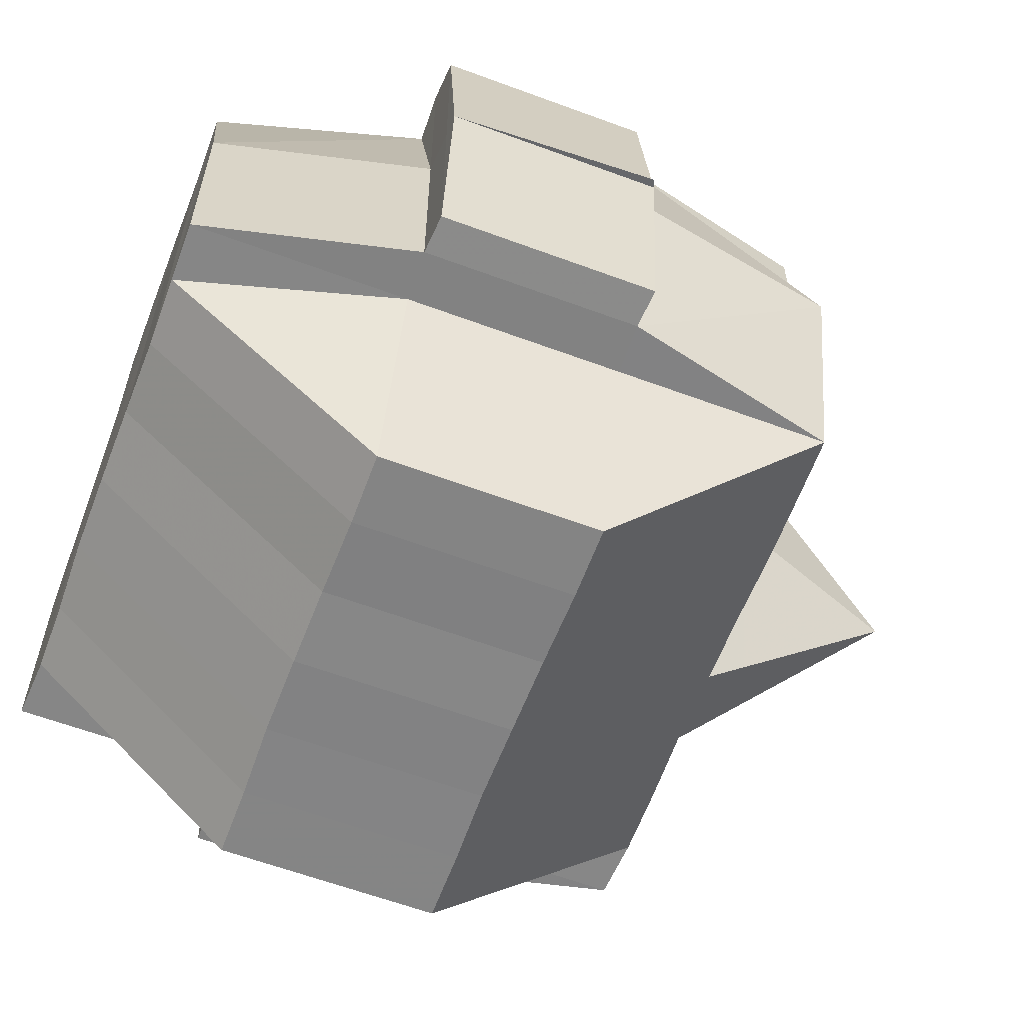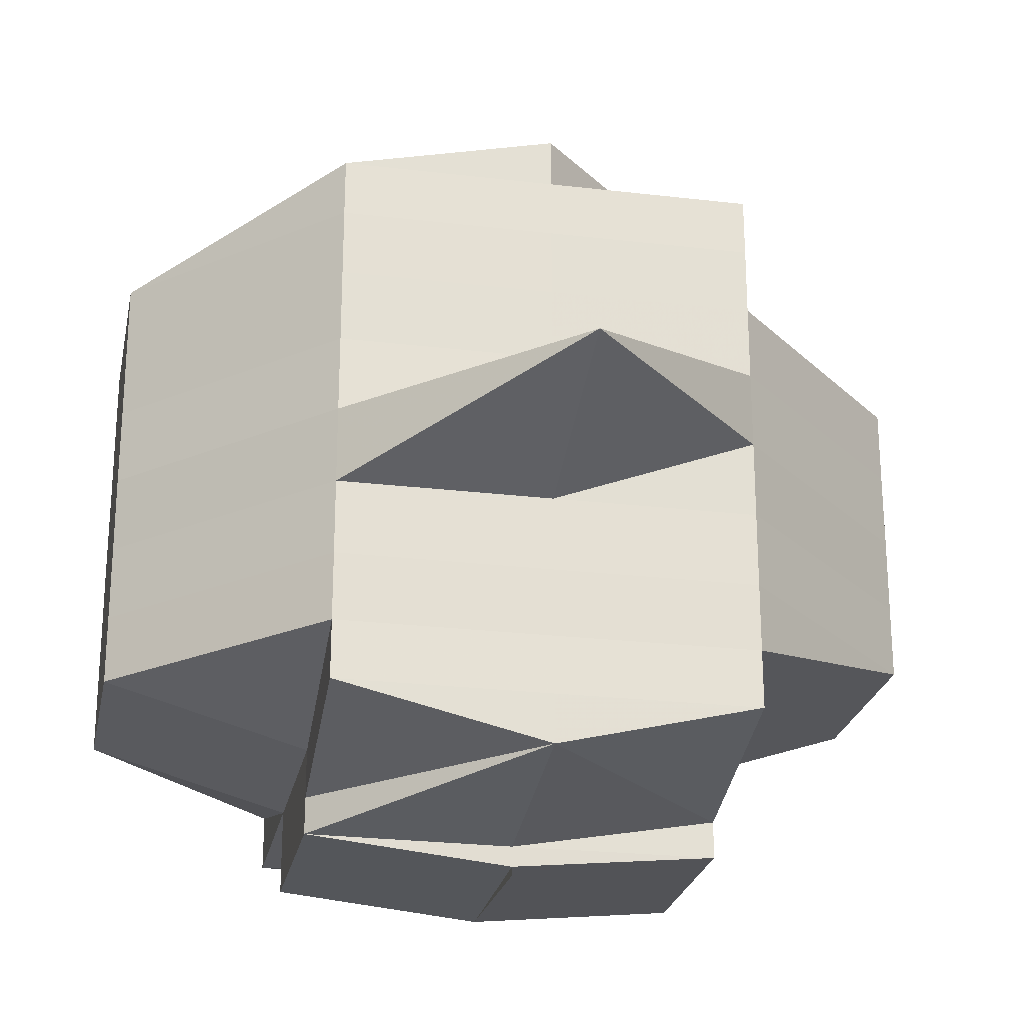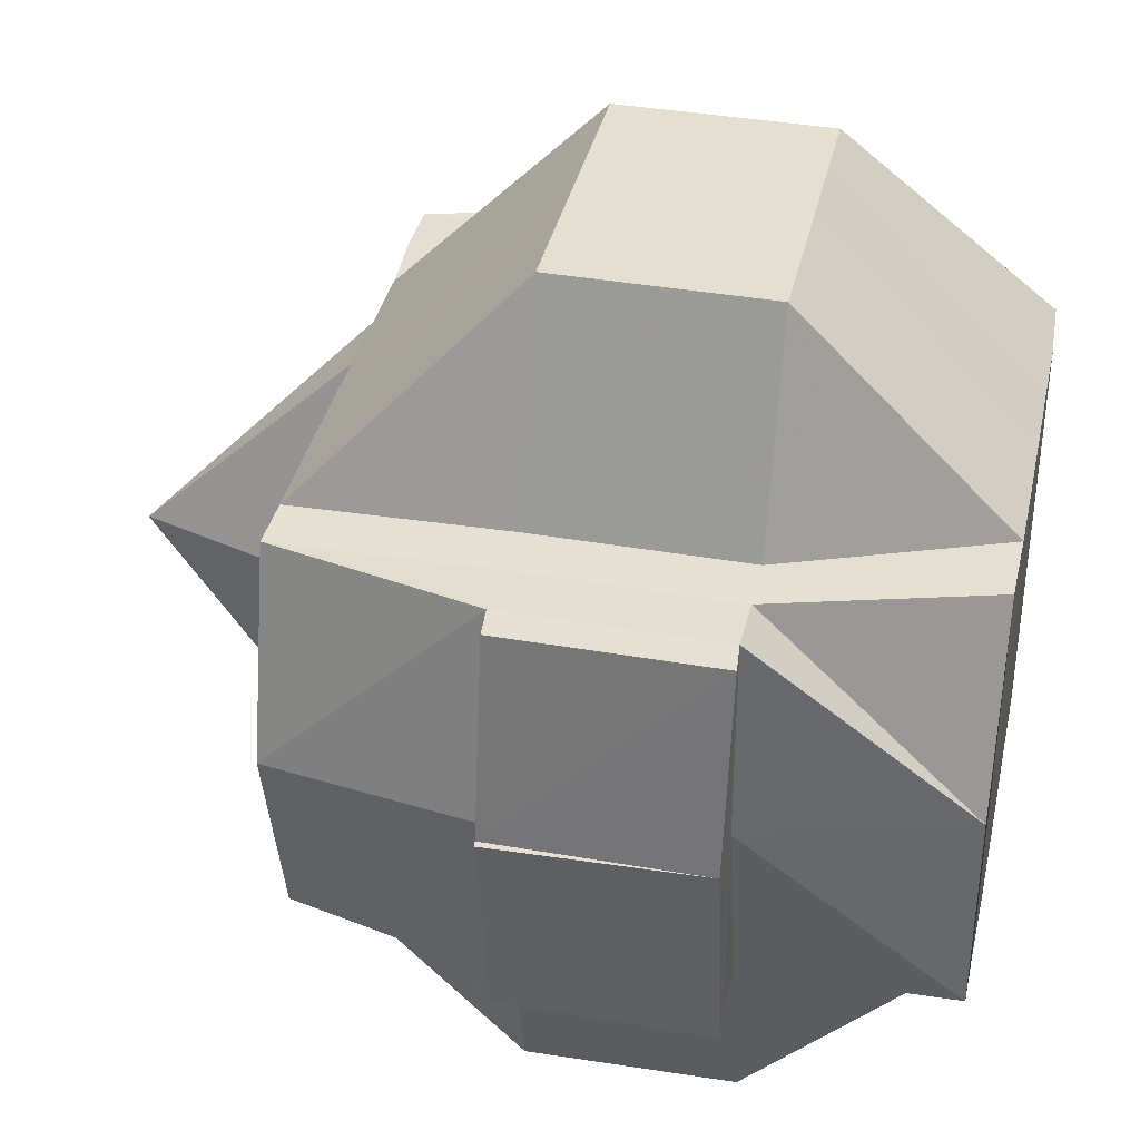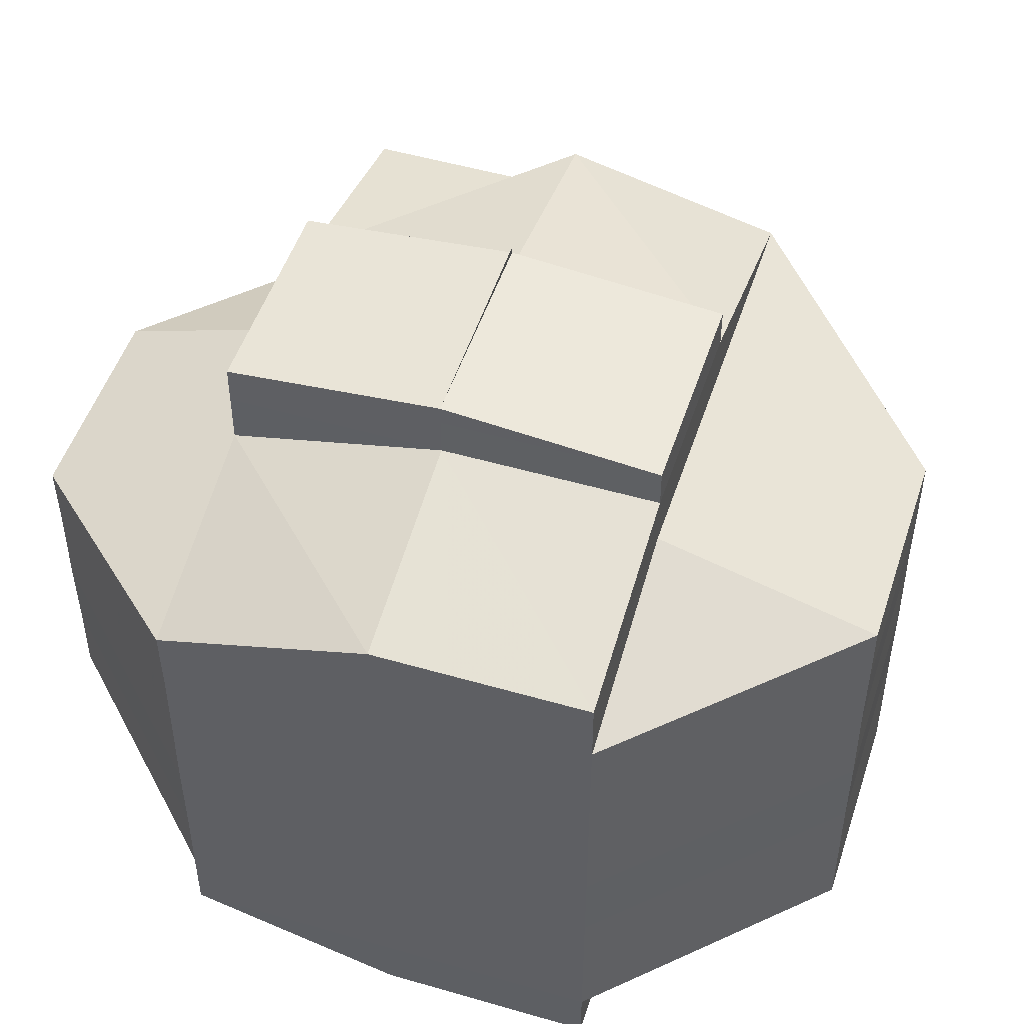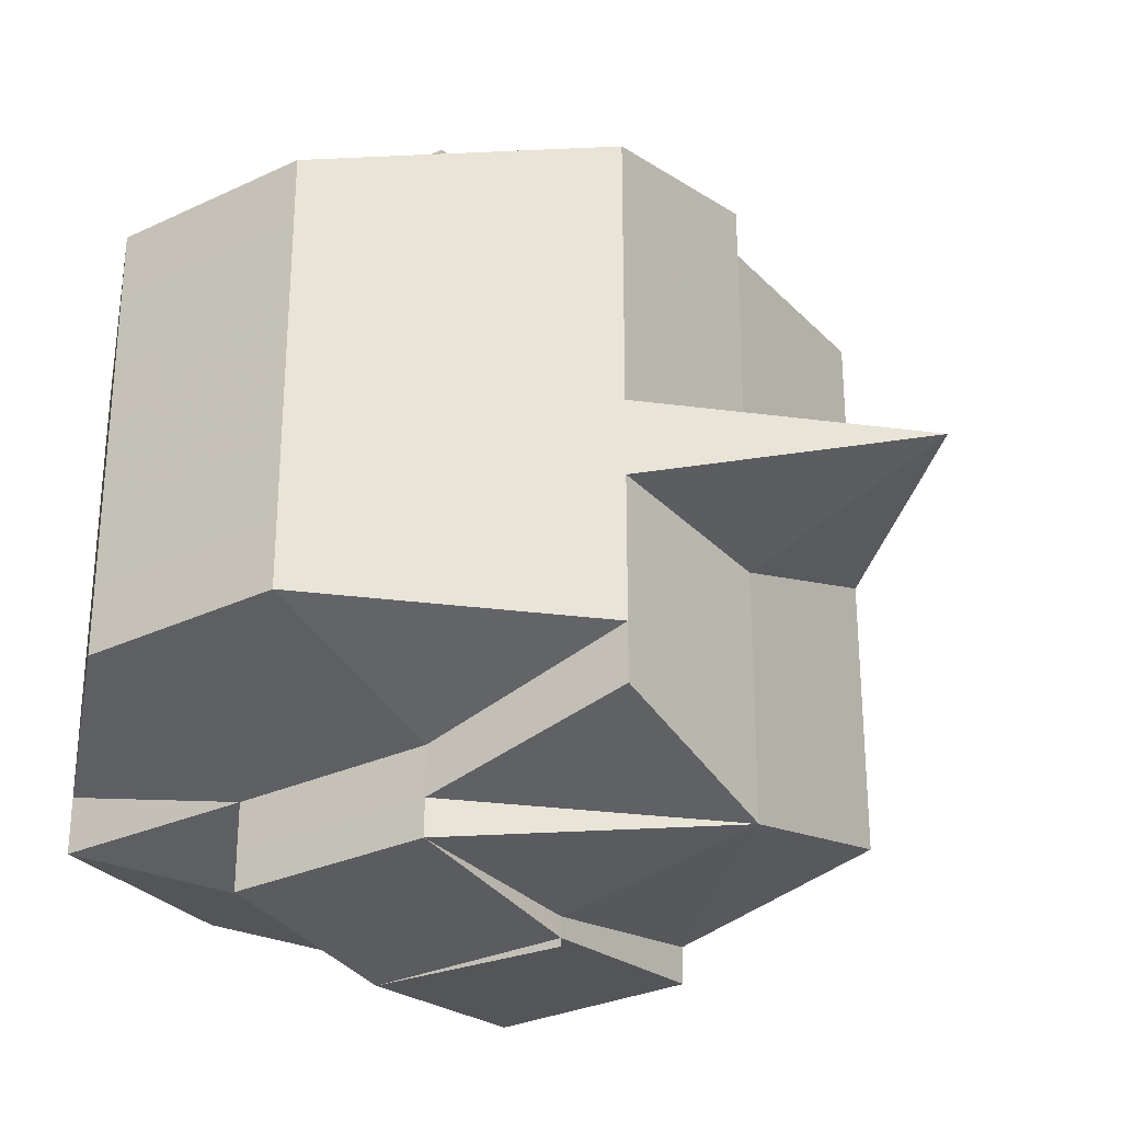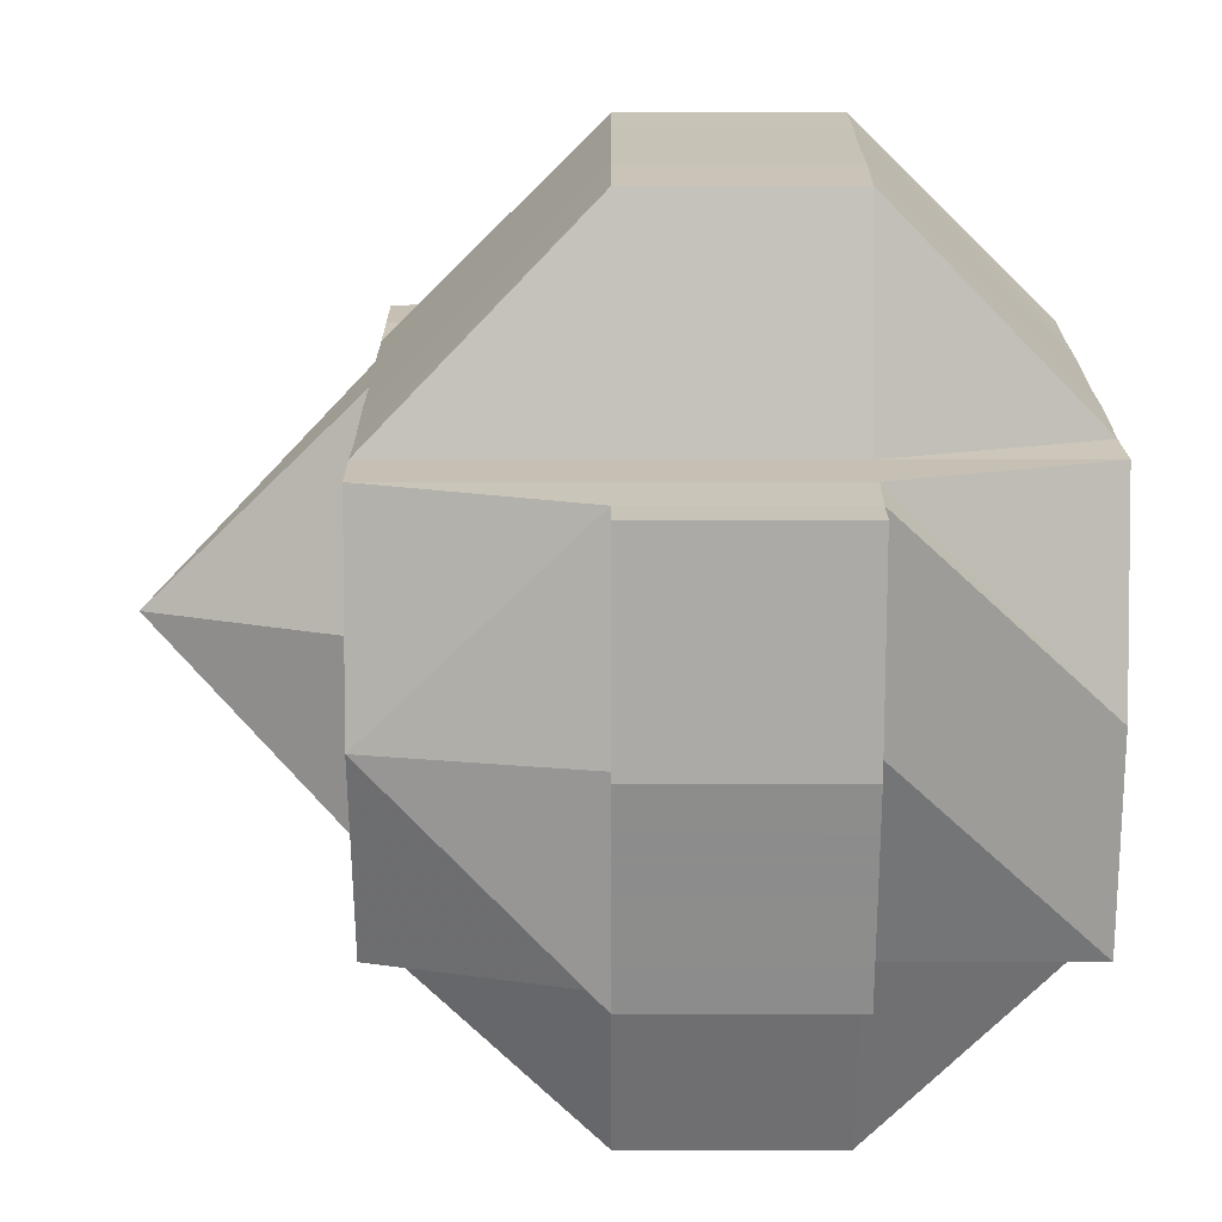
<metadata>
{"format":"obj","ext":"obj","renderer":"f3d","projection":"perspective","resolution":1024,"background":"white","views":[{"elev":-61.4,"azim":-20.7,"up":"+Y"},{"elev":-24.3,"azim":78.9,"up":"+Z"},{"elev":37.0,"azim":-168.0,"up":"+Y"},{"elev":50.1,"azim":-72.2,"up":"+Z"},{"elev":-29.6,"azim":34.2,"up":"+Z"},{"elev":-70.1,"azim":-179.9,"up":"+Z"}]}
</metadata>
<code>
o 4894
v 2159 1905 18.06
v 2159 1905 18.06
v 2159 1905 18.06
v 2159 1905 18.06
v 2159 1905 18.06
v 2159 1905 18.06
v 2159 1905 18.06
v 2159 1905 18.06
v 2159 1905 18.06
v 2159 1905 18.06
v 2159 1905 18.06
v 2159 1905 18.06
v 2159 1905 18.06
v 2159 1905 18.06
v 2159 1905 18.06
v 2159 1905 18.07
v 2159 1905 18.06
v 2159 1905 18.06
v 2159 1905 18.07
v 2159 1905 18.06
v 2159 1905 18.07
v 2159 1905 18.06
v 2159 1905 18.06
v 2159 1905 18.07
v 2159 1905 18.07
v 2159 1905 18.07
v 2159 1905 18.07
v 2159 1905 18.07
v 2159 1905 18.07
v 2159 1905 18.06
v 2159 1905 18.06
v 2159 1905 18.07
v 2159 1905 18.07
v 2159 1905 18.07
v 2159 1905 18.06
v 2159 1905 18.06
v 2159 1905 18.07
v 2159 1905 18.07
v 2159 1905 18.07
v 2159 1905 18.06
v 2159 1905 18.07
v 2159 1905 18.07
v 2159 1905 18.07
v 2159 1905 18.07
v 2159 1905 18.07
v 2159 1905 18.07
v 2159 1905 18.07
v 2159 1905 18.07
v 2159 1905 18.07
v 2159 1905 18.07
v 2159 1905 18.07
v 2159 1905 18.07
v 2159 1905 18.07
v 2159 1905 18.07
v 2159 1905 18.07
v 2159 1905 18.07
v 2159 1905 18.07
v 2159 1905 18.07
v 2159 1905 18.07
v 2159 1905 18.07
v 2159 1905 18.07
v 2159 1905 18.07
v 2159 1905 18.07
v 2159 1905 18.07
v 2159 1905 18.07
v 2159 1905 18.08
v 2159 1905 18.07
v 2159 1905 18.07
v 2159 1905 18.07
v 2159 1905 18.07
v 2159 1905 18.07
v 2159 1905 18.07
v 2159 1905 18.07
v 2159 1905 18.07
v 2159 1905 18.08
v 2159 1905 18.08
v 2159 1905 18.08
v 2159 1905 18.07
v 2159 1905 18.08
v 2159 1905 18.08
v 2159 1905 18.07
v 2159 1905 18.07
v 2159 1905 18.07
v 2159 1905 18.07
v 2159 1905 18.07
v 2159 1905 18.07
v 2159 1905 18.08
v 2159 1905 18.08
v 2159 1905 18.08
v 2159 1905 18.08
v 2159 1905 18.08
v 2159 1905 18.08
v 2159 1905 18.08
v 2159 1905 18.08
v 2159 1905 18.08
v 2159 1905 18.08
v 2159 1905 18.08
v 2159 1905 18.08
v 2159 1905 18.08
v 2159 1905 18.08
v 2159 1905 18.08
v 2159 1905 18.08
v 2159 1905 18.08
v 2159 1905 18.08
v 2159 1905 18.09
v 2159 1905 18.09
v 2159 1905 18.08
v 2159 1905 18.09
v 2159 1905 18.09
v 2159 1905 18.08
v 2159 1905 18.09
v 2159 1905 18.09
v 2159 1905 18.09
v 2159 1905 18.09
v 2159 1905 18.09
v 2159 1905 18.09
v 2159 1905 18.09
v 2159 1905 18.09
v 2159 1905 18.1
v 2159 1905 18.09
v 2159 1905 18.09
v 2159 1905 18.1
v 2159 1905 18.1
v 2159 1905 18.1
v 2159 1905 18.1
v 2159 1905 18.09
v 2159 1905 18.09
v 2159 1905 18.09
v 2159 1905 18.1
v 2159 1905 18.09
v 2159 1905 18.09
v 2159 1905 18.1
v 2159 1905 18.1
v 2159 1905 18.1
v 2159 1905 18.1
v 2159 1905 18.09
v 2159 1905 18.09
v 2159 1905 18.1
v 2159 1905 18.1
v 2159 1905 18.1
v 2159 1905 18.1
v 2159 1905 18.09
v 2159 1905 18.09
v 2159 1905 18.08
v 2159 1905 18.09
v 2159 1905 18.09
v 2159 1905 18.09
v 2159 1905 18.08
v 2159 1905 18.08
v 2159 1905 18.09
v 2159 1905 18.08
v 2159 1905 18.08
v 2159 1905 18.08
v 2159 1905 18.09
v 2159 1905 18.09
v 2159 1905 18.09
v 2159 1905 18.09
v 2159 1905 18.09
v 2159 1905 18.09
v 2159 1905 18.1
v 2159 1905 18.09
v 2159 1905 18.1
v 2159 1905 18.09
v 2159 1905 18.09
v 2159 1905 18.1
v 2159 1905 18.1
v 2159 1905 18.1
v 2159 1905 18.1
v 2159 1905 18.1
v 2159 1905 18.1
v 2159 1905 18.1
v 2159 1905 18.1
v 2159 1905 18.1
v 2159 1905 18.1
v 2159 1905 18.1
v 2159 1905 18.09
v 2159 1905 18.1
v 2159 1905 18.1
v 2159 1905 18.1
v 2159 1905 18.1
v 2159 1905 18.1
v 2159 1905 18.1
v 2159 1905 18.1
v 2159 1905 18.1
v 2159 1905 18.1
v 2159 1905 18.1
v 2159 1905 18.1
v 2159 1905 18.1
v 2159 1905 18.1
v 2159 1905 18.1
v 2159 1905 18.1
v 2159 1905 18.1
v 2159 1905 18.1
v 2159 1905 18.1
v 2159 1905 18.1
v 2159 1905 18.1
v 2159 1905 18.1
v 2159 1905 18.1
v 2159 1905 18.1
v 2159 1905 18.1
v 2159 1905 18.1
v 2159 1905 18.1
v 2159 1905 18.1
v 2159 1905 18.1
v 2159 1905 18.1
v 2159 1905 18.1
v 2159 1905 18.1
v 2159 1905 18.1
v 2159 1905 18.1
v 2159 1905 18.1
v 2159 1905 18.1
f 1 2 3
f 4 5 3
f 1 6 7
f 6 8 9
f 4 10 11
f 10 12 13
f 14 15 9
f 14 16 15
f 17 14 7
f 18 19 17
f 20 21 14
f 22 23 13
f 22 24 23
f 25 26 24
f 27 25 22
f 25 28 22
f 28 29 30
f 31 32 22
f 32 33 34
f 35 22 11
f 36 37 35
f 38 37 36
f 37 39 40
f 41 42 39
f 37 41 27
f 43 44 41
f 45 41 37
f 46 45 37
f 47 45 46
f 48 49 47
f 47 50 45
f 51 47 46
f 52 50 47
f 50 53 54
f 55 51 46
f 55 46 14
f 56 51 55
f 56 57 51
f 58 56 55
f 28 58 55
f 59 58 60
f 58 61 56
f 61 57 56
f 62 61 58
f 57 63 64
f 65 66 61
f 67 62 58
f 68 69 67
f 70 62 67
f 71 67 25
f 72 71 73
f 74 70 67
f 70 75 62
f 74 76 70
f 76 75 70
f 75 77 78
f 79 76 74
f 76 80 75
f 81 79 74
f 81 74 82
f 82 83 84
f 85 81 82
f 41 85 82
f 86 85 41
f 85 87 81
f 87 79 81
f 86 88 85
f 88 87 85
f 89 88 86
f 50 89 86
f 88 90 87
f 91 89 50
f 52 91 50
f 89 92 88
f 92 90 88
f 91 93 89
f 93 92 89
f 94 91 52
f 57 94 52
f 95 93 91
f 94 95 91
f 96 94 57
f 61 96 57
f 97 96 61
f 96 98 94
f 98 95 94
f 97 99 96
f 99 98 96
f 100 99 97
f 75 100 97
f 80 100 75
f 100 101 99
f 80 102 100
f 102 101 100
f 99 103 98
f 101 103 99
f 103 104 98
f 98 104 95
f 101 105 103
f 102 106 101
f 106 105 101
f 104 107 95
f 95 107 93
f 103 108 104
f 105 108 103
f 104 109 107
f 108 109 104
f 107 110 93
f 93 110 92
f 109 111 107
f 107 111 110
f 108 112 109
f 105 113 108
f 113 112 108
f 114 113 105
f 106 114 105
f 114 115 113
f 109 116 111
f 112 116 109
f 113 117 112
f 115 117 113
f 118 119 117
f 120 115 114
f 112 121 116
f 117 121 112
f 117 122 121
f 123 122 117
f 123 124 122
f 122 125 121
f 122 124 125
f 121 126 116
f 121 125 126
f 116 126 127
f 116 127 111
f 126 125 128
f 126 128 127
f 125 129 128
f 128 130 131
f 129 132 130
f 129 133 132
f 134 135 133
f 128 129 136
f 127 128 137
f 138 139 129
f 139 134 140
f 141 140 129
f 127 137 142
f 111 127 142
f 111 142 110
f 142 137 143
f 110 142 144
f 142 143 144
f 110 144 92
f 92 144 90
f 137 145 143
f 146 147 145
f 144 148 90
f 144 143 148
f 90 148 149
f 90 149 87
f 87 149 79
f 143 150 148
f 143 145 150
f 148 151 149
f 148 150 151
f 149 152 79
f 149 151 152
f 79 152 76
f 152 80 76
f 152 153 80
f 151 153 152
f 153 102 80
f 150 154 151
f 151 154 153
f 153 155 102
f 154 155 153
f 155 106 102
f 150 156 154
f 145 156 150
f 154 157 155
f 156 157 154
f 155 158 106
f 157 158 155
f 158 114 106
f 158 120 114
f 145 159 156
f 136 159 145
f 136 160 159
f 159 161 156
f 156 161 157
f 159 160 161
f 162 160 163
f 157 164 158
f 161 164 157
f 164 120 158
f 160 165 161
f 161 165 164
f 160 166 165
f 164 167 120
f 165 167 164
f 167 168 120
f 120 168 115
f 165 169 167
f 166 169 165
f 167 169 168
f 169 170 168
f 171 172 170
f 172 173 174
f 168 174 175
f 168 175 176
f 166 177 169
f 140 177 166
f 178 166 179
f 180 177 178
f 181 182 180
f 182 183 184
f 177 185 186
f 177 187 185
f 188 189 177
f 189 190 191
f 192 189 193
f 194 182 195
f 195 196 197
f 195 197 198
f 199 194 124
f 124 198 200
f 124 195 141
f 201 195 124
f 202 124 203
f 204 205 206
f 207 208 209
f 210 208 211

</code>
